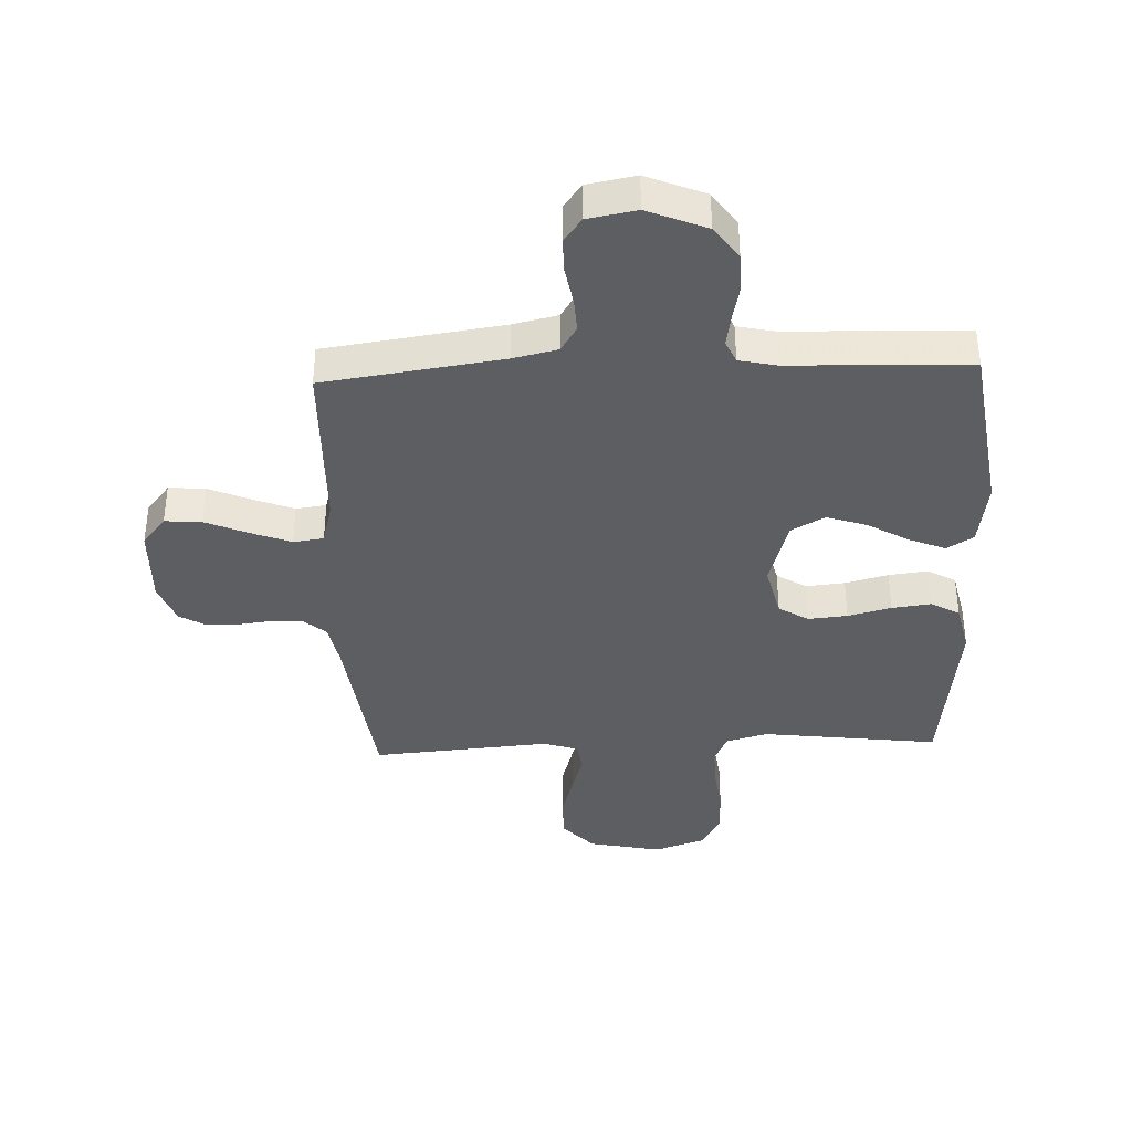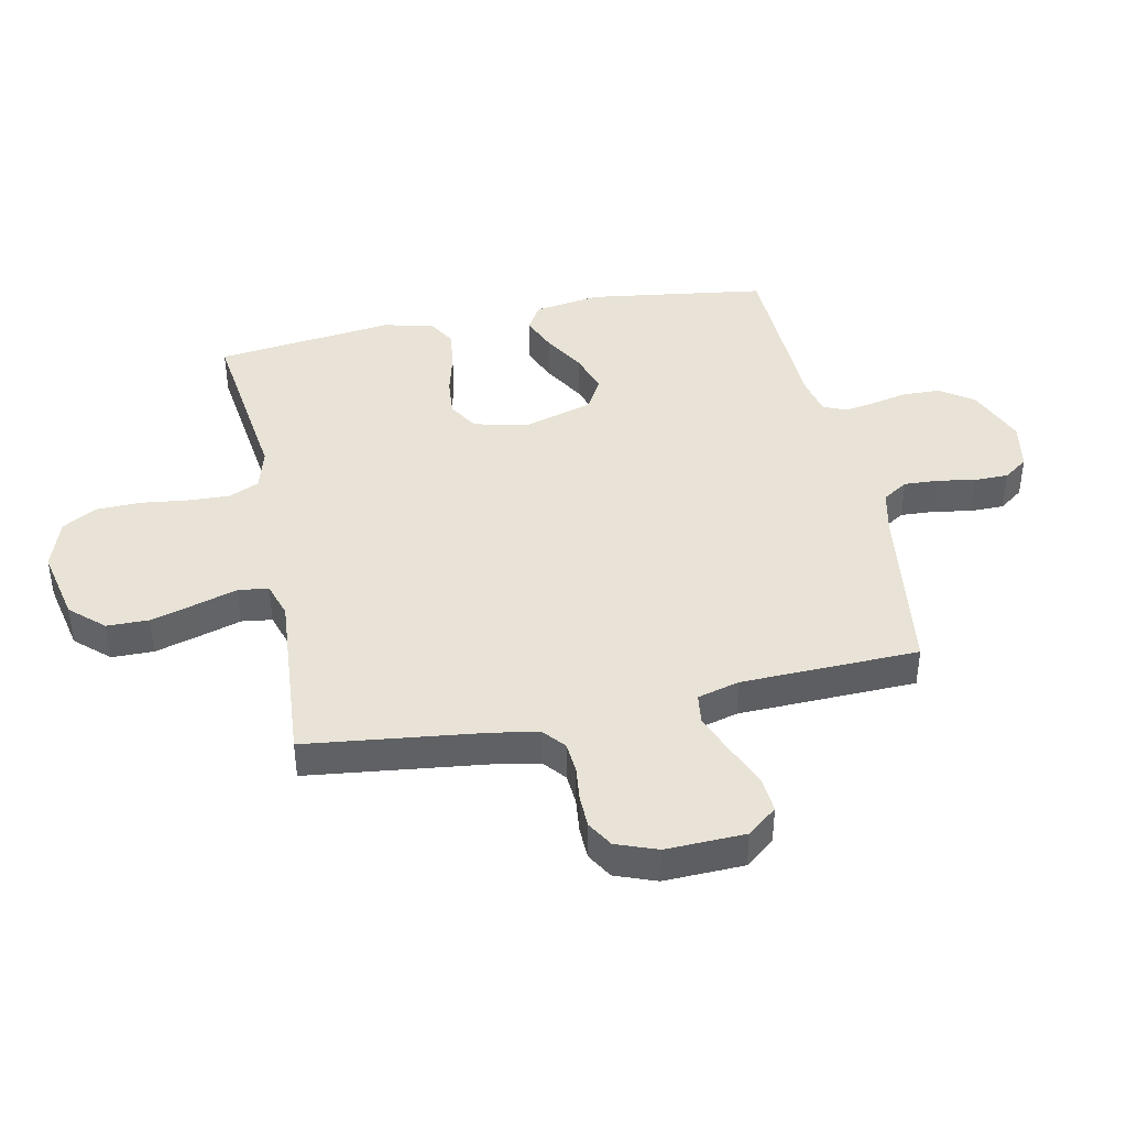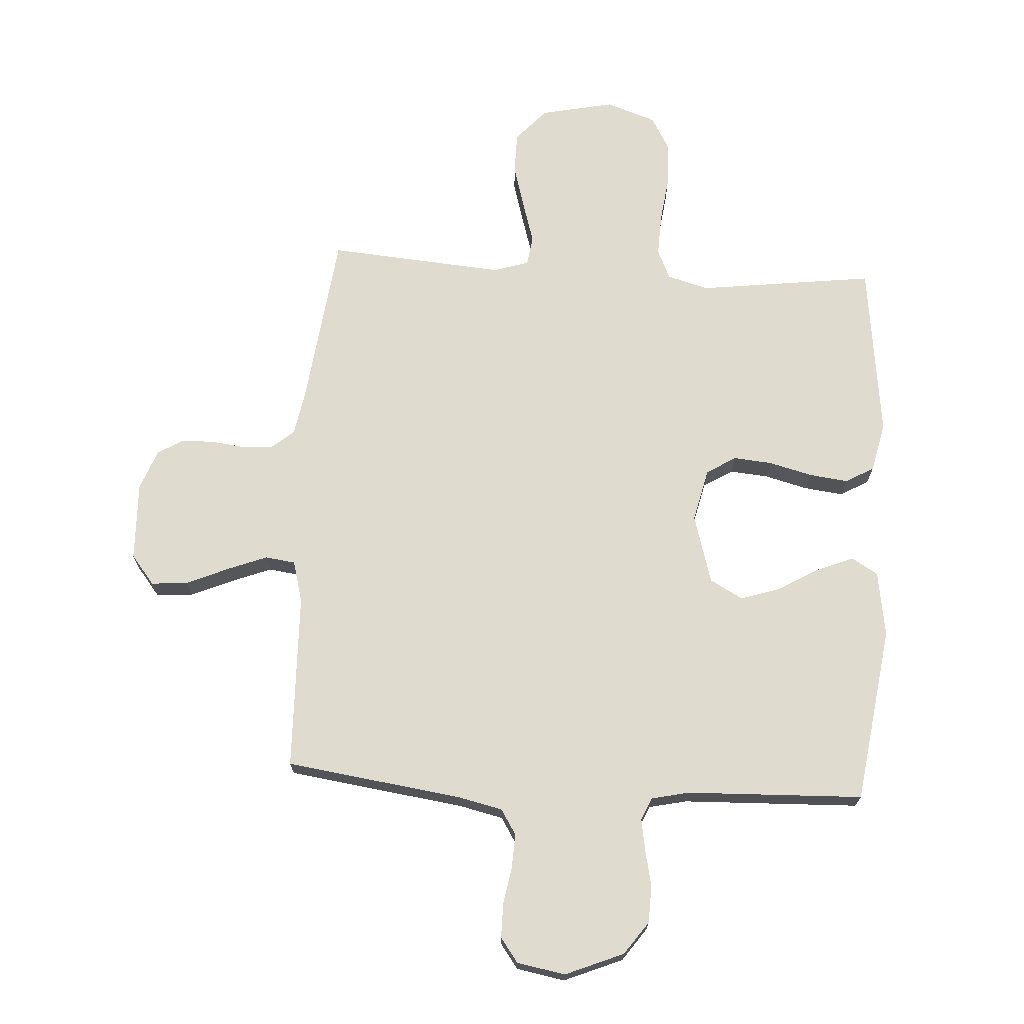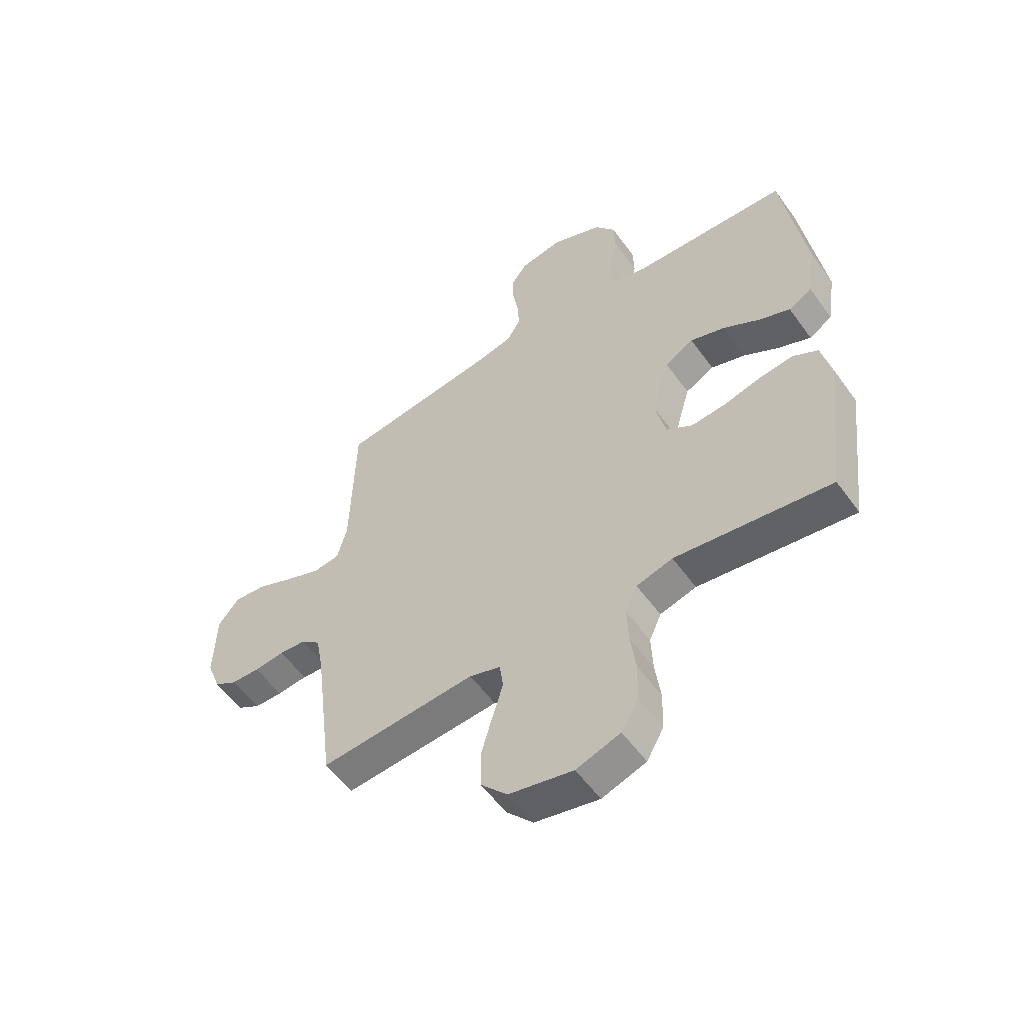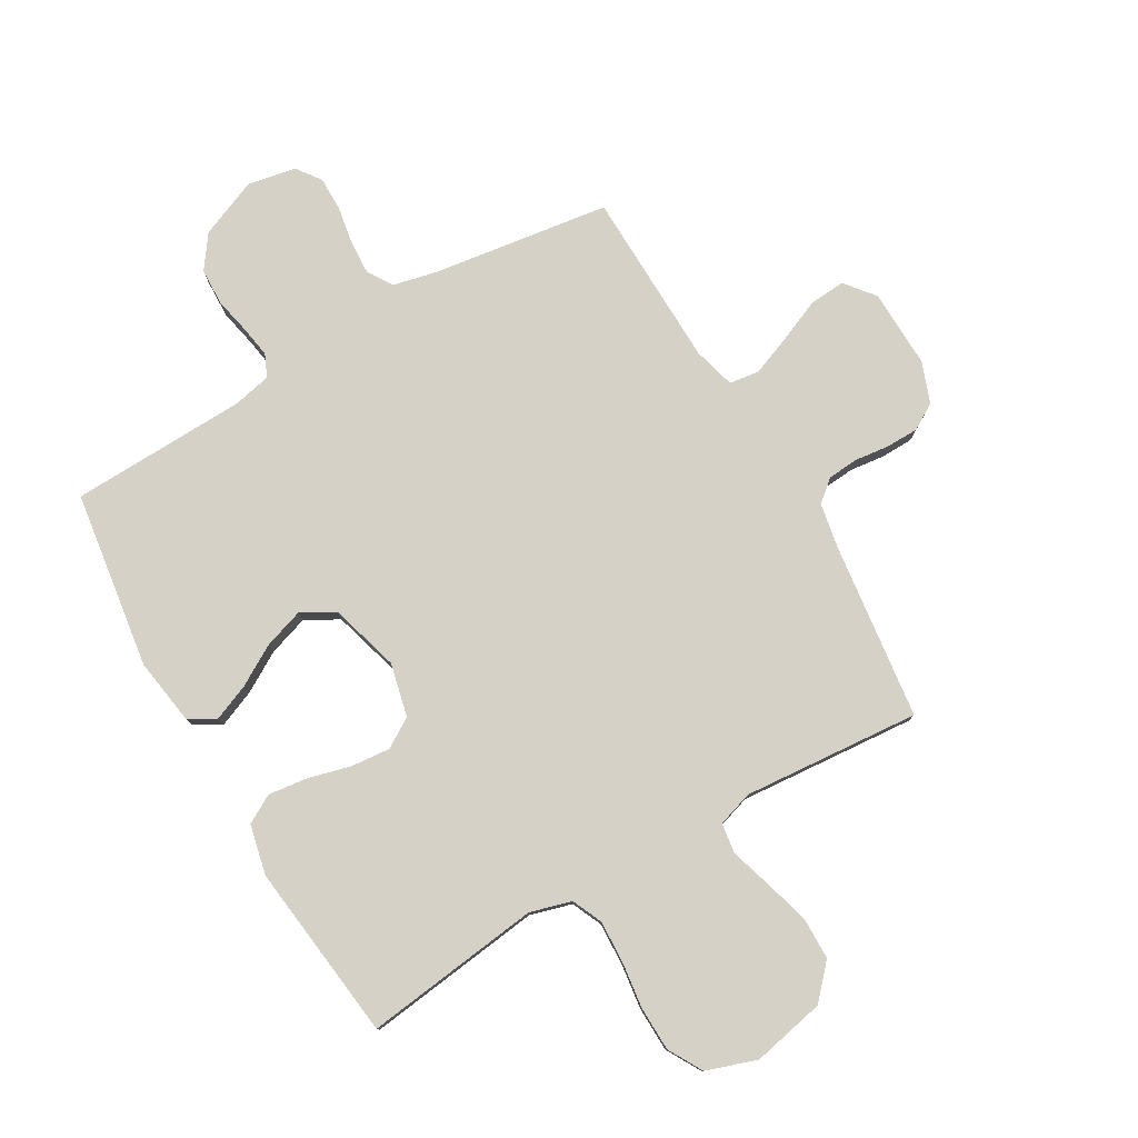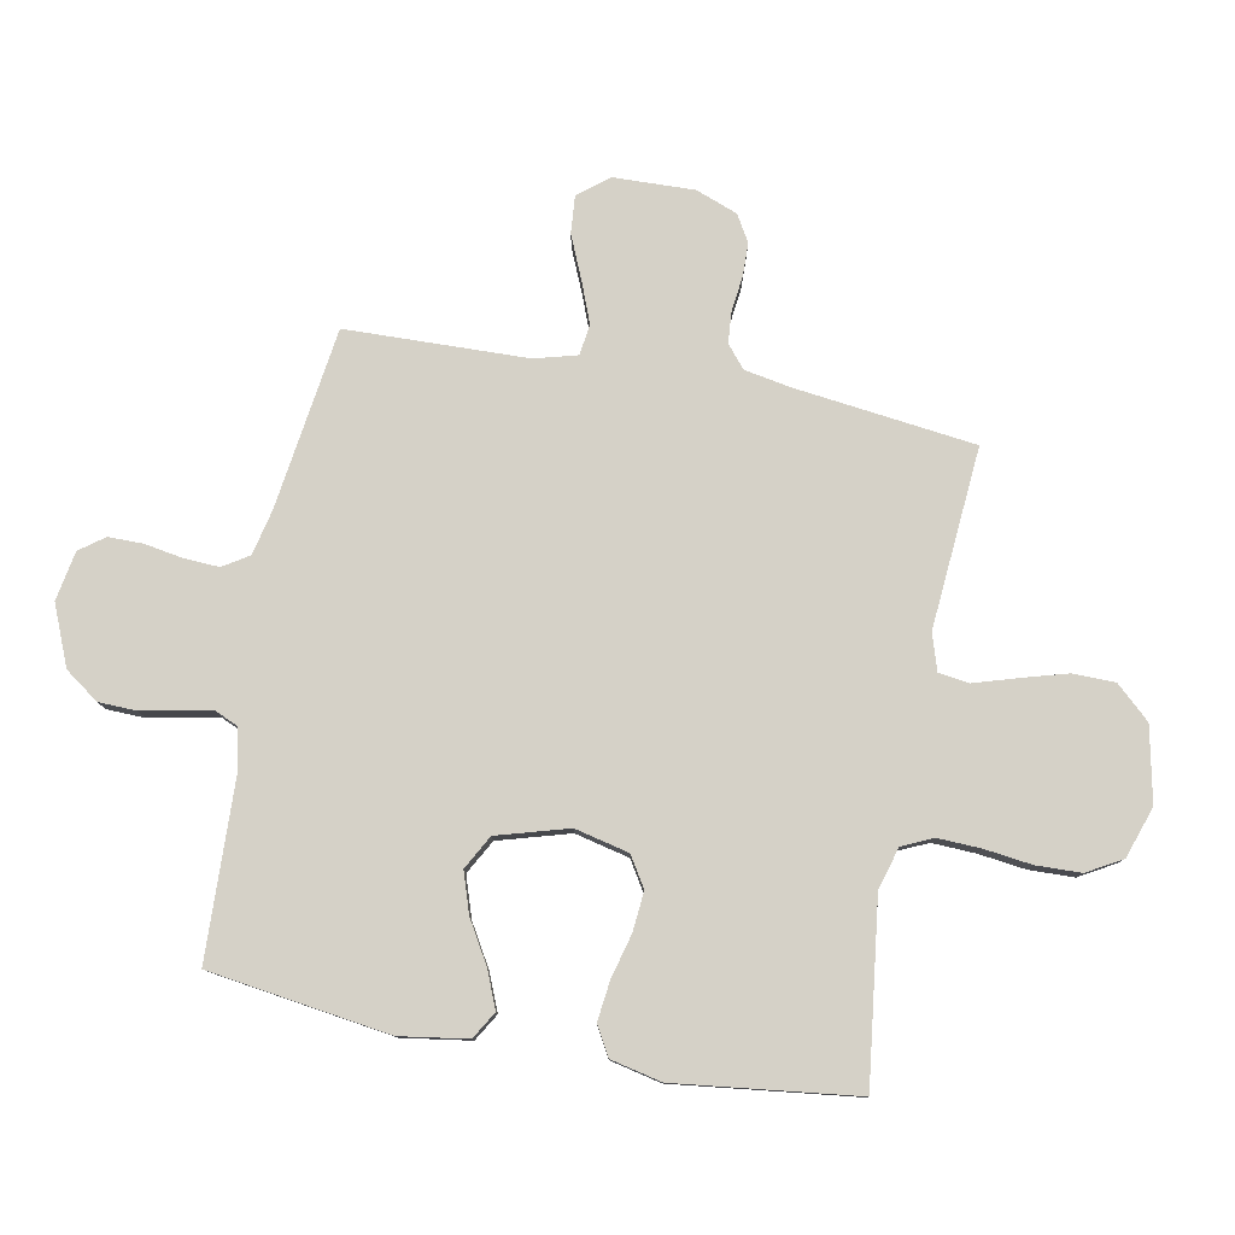
<metadata>
{"format":"obj","ext":"obj","renderer":"f3d","projection":"perspective","resolution":1024,"background":"white","views":[{"elev":-38.2,"azim":2.4,"up":"+Y"},{"elev":41.8,"azim":-101.8,"up":"+Y"},{"elev":70.3,"azim":3.4,"up":"+Y"},{"elev":-55.5,"azim":35.2,"up":"+Z"},{"elev":78.7,"azim":149.9,"up":"+Y"},{"elev":79.2,"azim":100.7,"up":"+Y"}]}
</metadata>
<code>
v 0.5 0.07 -0.5
v 0.2 0.07 -0.462
v 0.13 0.07 -0.482
v 0.107 0.07 -0.533
v 0.11 0.07 -0.605
v 0.12 0.07 -0.683
v 0.118 0.07 -0.758
v 0.085 0.07 -0.816
v 0 0.07 -0.845
v -0.124 0.07 -0.819
v -0.175 0.07 -0.763
v -0.176 0.07 -0.692
v -0.154 0.07 -0.615
v -0.133 0.07 -0.546
v -0.14 0.07 -0.495
v -0.2 0.07 -0.476
v -0.5 0.07 -0.5
v -0.537 0.07 -0.2
v -0.551 0.07 -0.124
v -0.588 0.07 -0.093
v -0.64 0.07 -0.089
v -0.698 0.07 -0.096
v -0.753 0.07 -0.095
v -0.797 0.07 -0.069
v -0.823 0.07 0
v -0.819 0.07 0.134
v -0.779 0.07 0.184
v -0.717 0.07 0.179
v -0.645 0.07 0.148
v -0.578 0.07 0.122
v -0.527 0.07 0.129
v -0.508 0.07 0.2
v -0.5 0.07 0.5
v -0.2 0.07 0.542
v -0.125 0.07 0.559
v -0.098 0.07 0.602
v -0.101 0.07 0.66
v -0.112 0.07 0.723
v -0.112 0.07 0.781
v -0.082 0.07 0.822
v 0 0.07 0.837
v 0.099 0.07 0.796
v 0.139 0.07 0.74
v 0.141 0.07 0.677
v 0.128 0.07 0.616
v 0.119 0.07 0.562
v 0.136 0.07 0.524
v 0.2 0.07 0.51
v 0.5 0.07 0.5
v 0.543 0.07 0.2
v 0.526 0.07 0.088
v 0.481 0.07 0.061
v 0.42 0.07 0.086
v 0.35 0.07 0.127
v 0.283 0.07 0.149
v 0.227 0.07 0.118
v 0.193 0.07 0
v 0.214 0.07 -0.09
v 0.264 0.07 -0.121
v 0.33 0.07 -0.115
v 0.403 0.07 -0.096
v 0.469 0.07 -0.088
v 0.517 0.07 -0.115
v 0.536 0.07 -0.2
v 0.5 0 -0.5
v 0.2 0 -0.462
v 0.13 0 -0.482
v 0.107 0 -0.533
v 0.11 0 -0.605
v 0.12 0 -0.683
v 0.118 0 -0.758
v 0.085 0 -0.816
v 0 0 -0.845
v -0.124 0 -0.819
v -0.175 0 -0.763
v -0.176 0 -0.692
v -0.154 0 -0.615
v -0.133 0 -0.546
v -0.14 0 -0.495
v -0.2 0 -0.476
v -0.5 0 -0.5
v -0.537 0 -0.2
v -0.551 0 -0.124
v -0.588 0 -0.093
v -0.64 0 -0.089
v -0.698 0 -0.096
v -0.753 0 -0.095
v -0.797 0 -0.069
v -0.823 0 0
v -0.819 0 0.134
v -0.779 0 0.184
v -0.717 0 0.179
v -0.645 0 0.148
v -0.578 0 0.122
v -0.527 0 0.129
v -0.508 0 0.2
v -0.5 0 0.5
v -0.2 0 0.542
v -0.125 0 0.559
v -0.098 0 0.602
v -0.101 0 0.66
v -0.112 0 0.723
v -0.112 0 0.781
v -0.082 0 0.822
v 0 0 0.837
v 0.099 0 0.796
v 0.139 0 0.74
v 0.141 0 0.677
v 0.128 0 0.616
v 0.119 0 0.562
v 0.136 0 0.524
v 0.2 0 0.51
v 0.5 0 0.5
v 0.543 0 0.2
v 0.526 0 0.088
v 0.481 0 0.061
v 0.42 0 0.086
v 0.35 0 0.127
v 0.283 0 0.149
v 0.227 0 0.118
v 0.193 0 0
v 0.214 0 -0.09
v 0.264 0 -0.121
v 0.33 0 -0.115
v 0.403 0 -0.096
v 0.469 0 -0.088
v 0.517 0 -0.115
v 0.536 0 -0.2
f 63 64 1 2
f 60 61 62 63
f 59 60 63 2
f 58 59 2 3
f 57 58 3 4
f 51 52 53 54
f 51 54 55
f 48 49 50 51
f 47 48 51 55
f 46 47 55 56
f 42 43 44 45
f 42 45 46
f 41 42 46
f 37 38 39 40
f 36 37 40 41
f 32 33 34
f 31 32 34 35
f 26 27 28 29
f 26 29 30
f 25 26 30
f 24 25 30 31
f 21 22 23 24
f 20 21 24 31
f 16 17 18
f 15 16 18 19
f 11 12 13 14
f 9 10 11 14
f 9 14 15
f 8 9 15
f 5 6 7 8
f 4 5 8 15
f 57 4 15 19
f 36 41 46 56
f 35 36 56 57
f 31 35 57
f 19 20 31 57
f 66 65 128 127
f 127 126 125 124
f 66 127 124 123
f 67 66 123 122
f 68 67 122 121
f 118 117 116 115
f 119 118 115
f 115 114 113 112
f 119 115 112 111
f 120 119 111 110
f 109 108 107 106
f 110 109 106
f 110 106 105
f 104 103 102 101
f 105 104 101 100
f 98 97 96
f 99 98 96 95
f 93 92 91 90
f 94 93 90
f 94 90 89
f 95 94 89 88
f 88 87 86 85
f 95 88 85 84
f 82 81 80
f 83 82 80 79
f 78 77 76 75
f 78 75 74 73
f 79 78 73
f 79 73 72
f 72 71 70 69
f 79 72 69 68
f 83 79 68 121
f 120 110 105 100
f 121 120 100 99
f 121 99 95
f 121 95 84 83
f 1 65 66 2
f 2 66 67 3
f 3 67 68 4
f 4 68 69 5
f 5 69 70 6
f 6 70 71 7
f 7 71 72 8
f 8 72 73 9
f 9 73 74 10
f 10 74 75 11
f 11 75 76 12
f 12 76 77 13
f 13 77 78 14
f 14 78 79 15
f 15 79 80 16
f 16 80 81 17
f 17 81 82 18
f 18 82 83 19
f 19 83 84 20
f 20 84 85 21
f 21 85 86 22
f 22 86 87 23
f 23 87 88 24
f 24 88 89 25
f 25 89 90 26
f 26 90 91 27
f 27 91 92 28
f 28 92 93 29
f 29 93 94 30
f 30 94 95 31
f 31 95 96 32
f 32 96 97 33
f 33 97 98 34
f 34 98 99 35
f 35 99 100 36
f 36 100 101 37
f 37 101 102 38
f 38 102 103 39
f 39 103 104 40
f 40 104 105 41
f 41 105 106 42
f 42 106 107 43
f 43 107 108 44
f 44 108 109 45
f 45 109 110 46
f 46 110 111 47
f 47 111 112 48
f 48 112 113 49
f 49 113 114 50
f 50 114 115 51
f 51 115 116 52
f 52 116 117 53
f 53 117 118 54
f 54 118 119 55
f 55 119 120 56
f 56 120 121 57
f 57 121 122 58
f 58 122 123 59
f 59 123 124 60
f 60 124 125 61
f 61 125 126 62
f 62 126 127 63
f 63 127 128 64
f 64 128 65 1

</code>
